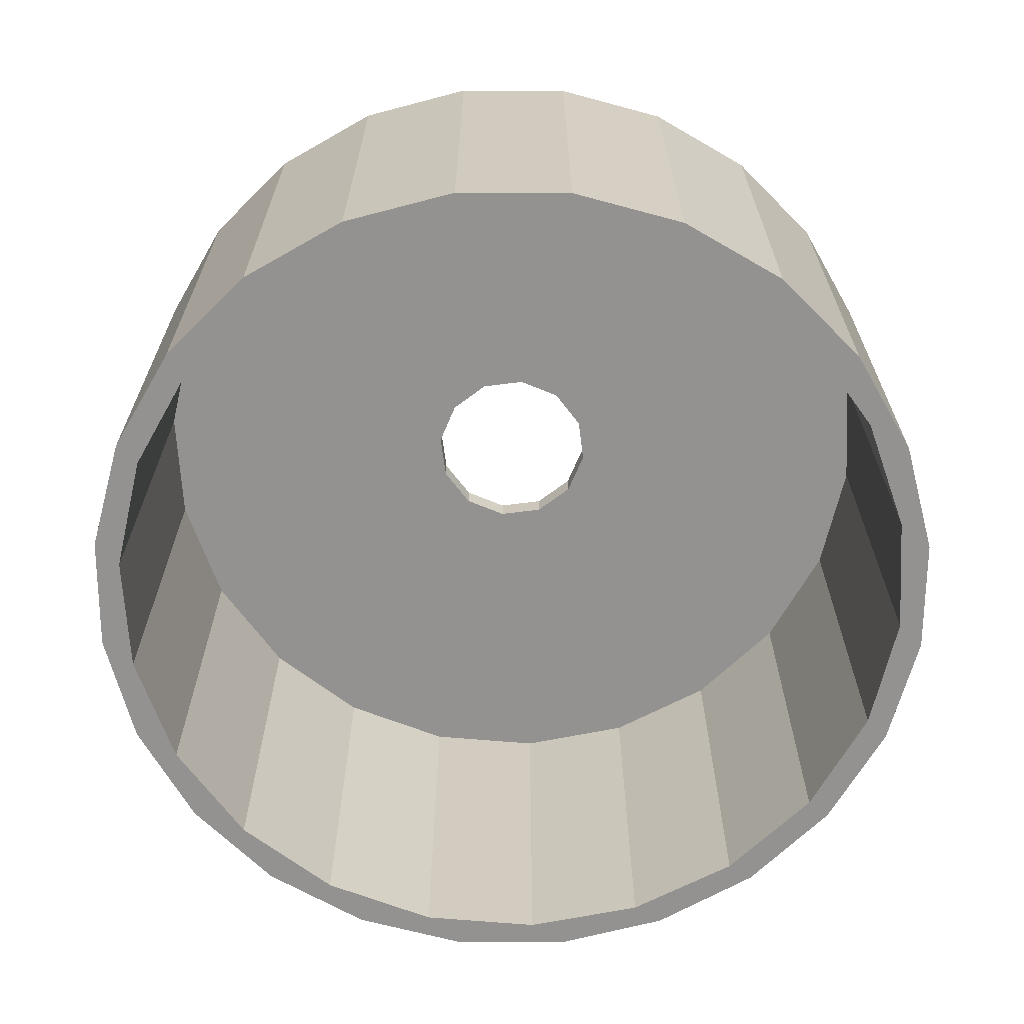
<metadata>
{"format":"obj","ext":"obj","renderer":"f3d","projection":"perspective","resolution":1024,"background":"white","views":[{"elev":-66.4,"azim":-37.7,"up":"+Y"}]}
</metadata>
<code>
v 0.451 -0.25 -0.1324
v 0.483 -0.25 -0.1294
v 0.5 -0.25 0
v 0.5 0.25 0
v 0.5 -0.25 0
v 0.483 -0.25 -0.1294
v 0.47 -0.25 0
v 0.5 -0.25 0
v 0.483 -0.25 0.1294
v 0.483 0.25 0.1294
v 0.483 -0.25 0.1294
v 0.5 -0.25 0
v 0.451 -0.25 -0.1324
v 0.5 -0.25 0
v 0.47 -0.25 0
v 0.483 0.25 0.1294
v 0.5 -0.25 0
v 0.5 0.25 0
v 0.451 -0.25 -0.1324
v 0.433 -0.25 -0.25
v 0.483 -0.25 -0.1294
v 0.483 0.25 -0.1294
v 0.483 -0.25 -0.1294
v 0.433 -0.25 -0.25
v 0.483 0.25 -0.1294
v 0.5 0.25 0
v 0.483 -0.25 -0.1294
v 0.3954 -0.25 -0.2541
v 0.3535 -0.25 -0.3535
v 0.433 -0.25 -0.25
v 0.433 0.25 -0.25
v 0.433 -0.25 -0.25
v 0.3535 -0.25 -0.3535
v 0.451 -0.25 -0.1324
v 0.3954 -0.25 -0.2541
v 0.433 -0.25 -0.25
v 0.483 0.25 -0.1294
v 0.433 -0.25 -0.25
v 0.433 0.25 -0.25
v 0.1953 -0.25 -0.4275
v 0.25 -0.25 -0.433
v 0.3535 -0.25 -0.3535
v 0.3535 0.25 -0.3535
v 0.3535 -0.25 -0.3535
v 0.25 -0.25 -0.433
v 0.3078 -0.25 -0.3552
v 0.1953 -0.25 -0.4275
v 0.3535 -0.25 -0.3535
v 0.3954 -0.25 -0.2541
v 0.3078 -0.25 -0.3552
v 0.3535 -0.25 -0.3535
v 0.433 0.25 -0.25
v 0.3535 -0.25 -0.3535
v 0.3535 0.25 -0.3535
v 0.06689 -0.25 -0.4652
v 0.1294 -0.25 -0.483
v 0.25 -0.25 -0.433
v 0.25 0.25 -0.433
v 0.25 -0.25 -0.433
v 0.1294 -0.25 -0.483
v 0.1953 -0.25 -0.4275
v 0.06689 -0.25 -0.4652
v 0.25 -0.25 -0.433
v 0.3535 0.25 -0.3535
v 0.25 -0.25 -0.433
v 0.25 0.25 -0.433
v -0.1294 -0.25 -0.483
v 0 -0.25 -0.5
v 0.1294 -0.25 -0.483
v 0.1294 0.25 -0.483
v 0.1294 -0.25 -0.483
v 0 -0.25 -0.5
v 0.06689 -0.25 -0.4652
v -0.1294 -0.25 -0.483
v 0.1294 -0.25 -0.483
v 0.25 0.25 -0.433
v 0.1294 -0.25 -0.483
v 0.1294 0.25 -0.483
v 0 0.25 -0.5
v 0 -0.25 -0.5
v -0.1294 -0.25 -0.483
v 0.1294 0.25 -0.483
v 0 -0.25 -0.5
v 0 0.25 -0.5
v -0.06689 -0.25 -0.4652
v -0.25 -0.25 -0.433
v -0.1294 -0.25 -0.483
v -0.1294 0.25 -0.483
v -0.1294 -0.25 -0.483
v -0.25 -0.25 -0.433
v 0.06689 -0.25 -0.4652
v -0.06689 -0.25 -0.4652
v -0.1294 -0.25 -0.483
v 0 0.25 -0.5
v -0.1294 -0.25 -0.483
v -0.1294 0.25 -0.483
v -0.3078 -0.25 -0.3552
v -0.3535 -0.25 -0.3535
v -0.25 -0.25 -0.433
v -0.25 0.25 -0.433
v -0.25 -0.25 -0.433
v -0.3535 -0.25 -0.3535
v -0.1953 -0.25 -0.4275
v -0.3078 -0.25 -0.3552
v -0.25 -0.25 -0.433
v -0.06689 -0.25 -0.4652
v -0.1953 -0.25 -0.4275
v -0.25 -0.25 -0.433
v -0.1294 0.25 -0.483
v -0.25 -0.25 -0.433
v -0.25 0.25 -0.433
v -0.3954 -0.25 -0.2541
v -0.433 -0.25 -0.25
v -0.3535 -0.25 -0.3535
v -0.3535 0.25 -0.3535
v -0.3535 -0.25 -0.3535
v -0.433 -0.25 -0.25
v -0.3078 -0.25 -0.3552
v -0.3954 -0.25 -0.2541
v -0.3535 -0.25 -0.3535
v -0.25 0.25 -0.433
v -0.3535 -0.25 -0.3535
v -0.3535 0.25 -0.3535
v -0.451 -0.25 -0.1324
v -0.483 -0.25 -0.1294
v -0.433 -0.25 -0.25
v -0.433 0.25 -0.25
v -0.433 -0.25 -0.25
v -0.483 -0.25 -0.1294
v -0.3954 -0.25 -0.2541
v -0.451 -0.25 -0.1324
v -0.433 -0.25 -0.25
v -0.3535 0.25 -0.3535
v -0.433 -0.25 -0.25
v -0.433 0.25 -0.25
v -0.47 -0.25 -0
v -0.5 -0.25 -0
v -0.483 -0.25 -0.1294
v -0.483 0.25 -0.1294
v -0.483 -0.25 -0.1294
v -0.5 -0.25 -0
v -0.451 -0.25 -0.1324
v -0.47 -0.25 -0
v -0.483 -0.25 -0.1294
v -0.433 0.25 -0.25
v -0.483 -0.25 -0.1294
v -0.483 0.25 -0.1294
v -0.451 -0.25 0.1324
v -0.483 -0.25 0.1294
v -0.5 -0.25 -0
v -0.5 0.25 -0
v -0.5 -0.25 -0
v -0.483 -0.25 0.1294
v -0.47 -0.25 -0
v -0.451 -0.25 0.1324
v -0.5 -0.25 -0
v -0.483 0.25 -0.1294
v -0.5 -0.25 -0
v -0.5 0.25 -0
v -0.451 -0.25 0.1324
v -0.433 -0.25 0.25
v -0.483 -0.25 0.1294
v -0.483 0.25 0.1294
v -0.483 -0.25 0.1294
v -0.433 -0.25 0.25
v -0.5 0.25 -0
v -0.483 -0.25 0.1294
v -0.483 0.25 0.1294
v -0.3954 -0.25 0.2541
v -0.3535 -0.25 0.3535
v -0.433 -0.25 0.25
v -0.433 0.25 0.25
v -0.433 -0.25 0.25
v -0.3535 -0.25 0.3535
v -0.451 -0.25 0.1324
v -0.3954 -0.25 0.2541
v -0.433 -0.25 0.25
v -0.483 0.25 0.1294
v -0.433 -0.25 0.25
v -0.433 0.25 0.25
v -0.1953 -0.25 0.4275
v -0.25 -0.25 0.433
v -0.3535 -0.25 0.3535
v -0.3535 0.25 0.3535
v -0.3535 -0.25 0.3535
v -0.25 -0.25 0.433
v -0.3078 -0.25 0.3552
v -0.1953 -0.25 0.4275
v -0.3535 -0.25 0.3535
v -0.3954 -0.25 0.2541
v -0.3078 -0.25 0.3552
v -0.3535 -0.25 0.3535
v -0.433 0.25 0.25
v -0.3535 -0.25 0.3535
v -0.3535 0.25 0.3535
v -0.06689 -0.25 0.4652
v -0.1294 -0.25 0.483
v -0.25 -0.25 0.433
v -0.25 0.25 0.433
v -0.25 -0.25 0.433
v -0.1294 -0.25 0.483
v -0.1953 -0.25 0.4275
v -0.06689 -0.25 0.4652
v -0.25 -0.25 0.433
v -0.3535 0.25 0.3535
v -0.25 -0.25 0.433
v -0.25 0.25 0.433
v 0.1294 -0.25 0.483
v -0 -0.25 0.5
v -0.1294 -0.25 0.483
v -0.1294 0.25 0.483
v -0.1294 -0.25 0.483
v -0 -0.25 0.5
v -0.06689 -0.25 0.4652
v 0.1294 -0.25 0.483
v -0.1294 -0.25 0.483
v -0.25 0.25 0.433
v -0.1294 -0.25 0.483
v -0.1294 0.25 0.483
v -0 0.25 0.5
v -0 -0.25 0.5
v 0.1294 -0.25 0.483
v -0.1294 0.25 0.483
v -0 -0.25 0.5
v -0 0.25 0.5
v 0.06689 -0.25 0.4652
v 0.25 -0.25 0.433
v 0.1294 -0.25 0.483
v 0.1294 0.25 0.483
v 0.1294 -0.25 0.483
v 0.25 -0.25 0.433
v -0.06689 -0.25 0.4652
v 0.06689 -0.25 0.4652
v 0.1294 -0.25 0.483
v -0 0.25 0.5
v 0.1294 -0.25 0.483
v 0.1294 0.25 0.483
v 0.3078 -0.25 0.3552
v 0.3535 -0.25 0.3535
v 0.25 -0.25 0.433
v 0.25 0.25 0.433
v 0.25 -0.25 0.433
v 0.3535 -0.25 0.3535
v 0.1953 -0.25 0.4275
v 0.3078 -0.25 0.3552
v 0.25 -0.25 0.433
v 0.06689 -0.25 0.4652
v 0.1953 -0.25 0.4275
v 0.25 -0.25 0.433
v 0.1294 0.25 0.483
v 0.25 -0.25 0.433
v 0.25 0.25 0.433
v 0.3954 -0.25 0.2541
v 0.433 -0.25 0.25
v 0.3535 -0.25 0.3535
v 0.3535 0.25 0.3535
v 0.3535 -0.25 0.3535
v 0.433 -0.25 0.25
v 0.3078 -0.25 0.3552
v 0.3954 -0.25 0.2541
v 0.3535 -0.25 0.3535
v 0.25 0.25 0.433
v 0.3535 -0.25 0.3535
v 0.3535 0.25 0.3535
v 0.451 -0.25 0.1324
v 0.483 -0.25 0.1294
v 0.433 -0.25 0.25
v 0.433 0.25 0.25
v 0.433 -0.25 0.25
v 0.483 -0.25 0.1294
v 0.3954 -0.25 0.2541
v 0.451 -0.25 0.1324
v 0.433 -0.25 0.25
v 0.3535 0.25 0.3535
v 0.433 -0.25 0.25
v 0.433 0.25 0.25
v 0.451 -0.25 0.1324
v 0.47 -0.25 0
v 0.483 -0.25 0.1294
v 0.433 0.25 0.25
v 0.483 -0.25 0.1294
v 0.483 0.25 0.1294
v 0.47 0.22 0
v 0.47 -0.25 0
v 0.451 -0.25 0.1324
v 0.451 0.22 -0.1324
v 0.451 -0.25 -0.1324
v 0.47 -0.25 0
v 0.451 0.22 -0.1324
v 0.47 -0.25 0
v 0.47 0.22 0
v 0.451 0.22 0.1324
v 0.451 -0.25 0.1324
v 0.3954 -0.25 0.2541
v 0.451 0.22 0.1324
v 0.47 0.22 0
v 0.451 -0.25 0.1324
v 0.3954 0.22 0.2541
v 0.3954 -0.25 0.2541
v 0.3078 -0.25 0.3552
v 0.451 0.22 0.1324
v 0.3954 -0.25 0.2541
v 0.3954 0.22 0.2541
v 0.3078 0.22 0.3552
v 0.3078 -0.25 0.3552
v 0.1953 -0.25 0.4275
v 0.3954 0.22 0.2541
v 0.3078 -0.25 0.3552
v 0.3078 0.22 0.3552
v 0.1952 0.22 0.4275
v 0.1953 -0.25 0.4275
v 0.06689 -0.25 0.4652
v 0.3078 0.22 0.3552
v 0.1953 -0.25 0.4275
v 0.1952 0.22 0.4275
v 0.06689 0.22 0.4652
v 0.06689 -0.25 0.4652
v -0.06689 -0.25 0.4652
v 0.1952 0.22 0.4275
v 0.06689 -0.25 0.4652
v 0.06689 0.22 0.4652
v -0.1952 0.22 0.4275
v -0.06689 -0.25 0.4652
v -0.1953 -0.25 0.4275
v -0.06689 0.22 0.4652
v -0.06689 -0.25 0.4652
v -0.1952 0.22 0.4275
v 0.06689 0.22 0.4652
v -0.06689 -0.25 0.4652
v -0.06689 0.22 0.4652
v -0.3078 0.22 0.3552
v -0.1953 -0.25 0.4275
v -0.3078 -0.25 0.3552
v -0.1952 0.22 0.4275
v -0.1953 -0.25 0.4275
v -0.3078 0.22 0.3552
v -0.3954 0.22 0.2541
v -0.3078 -0.25 0.3552
v -0.3954 -0.25 0.2541
v -0.3078 0.22 0.3552
v -0.3078 -0.25 0.3552
v -0.3954 0.22 0.2541
v -0.451 0.22 0.1324
v -0.3954 -0.25 0.2541
v -0.451 -0.25 0.1324
v -0.3954 0.22 0.2541
v -0.3954 -0.25 0.2541
v -0.451 0.22 0.1324
v -0.451 0.22 0.1324
v -0.451 -0.25 0.1324
v -0.47 -0.25 -0
v -0.47 0.22 -0
v -0.47 -0.25 -0
v -0.451 -0.25 -0.1324
v -0.451 0.22 0.1324
v -0.47 -0.25 -0
v -0.47 0.22 -0
v -0.451 0.22 -0.1324
v -0.451 -0.25 -0.1324
v -0.3954 -0.25 -0.2541
v -0.47 0.22 -0
v -0.451 -0.25 -0.1324
v -0.451 0.22 -0.1324
v -0.3954 0.22 -0.2541
v -0.3954 -0.25 -0.2541
v -0.3078 -0.25 -0.3552
v -0.451 0.22 -0.1324
v -0.3954 -0.25 -0.2541
v -0.3954 0.22 -0.2541
v -0.3078 0.22 -0.3552
v -0.3078 -0.25 -0.3552
v -0.1953 -0.25 -0.4275
v -0.3954 0.22 -0.2541
v -0.3078 -0.25 -0.3552
v -0.3078 0.22 -0.3552
v -0.1952 0.22 -0.4275
v -0.1953 -0.25 -0.4275
v -0.06689 -0.25 -0.4652
v -0.3078 0.22 -0.3552
v -0.1953 -0.25 -0.4275
v -0.1952 0.22 -0.4275
v -0.06689 0.22 -0.4652
v -0.06689 -0.25 -0.4652
v 0.06689 -0.25 -0.4652
v -0.1952 0.22 -0.4275
v -0.06689 -0.25 -0.4652
v -0.06689 0.22 -0.4652
v 0.1952 0.22 -0.4275
v 0.06689 -0.25 -0.4652
v 0.1953 -0.25 -0.4275
v 0.06689 0.22 -0.4652
v 0.06689 -0.25 -0.4652
v 0.1952 0.22 -0.4275
v -0.06689 0.22 -0.4652
v 0.06689 -0.25 -0.4652
v 0.06689 0.22 -0.4652
v 0.3078 0.22 -0.3552
v 0.1953 -0.25 -0.4275
v 0.3078 -0.25 -0.3552
v 0.1952 0.22 -0.4275
v 0.1953 -0.25 -0.4275
v 0.3078 0.22 -0.3552
v 0.3954 0.22 -0.2541
v 0.3078 -0.25 -0.3552
v 0.3954 -0.25 -0.2541
v 0.3078 0.22 -0.3552
v 0.3078 -0.25 -0.3552
v 0.3954 0.22 -0.2541
v 0.451 0.22 -0.1324
v 0.3954 -0.25 -0.2541
v 0.451 -0.25 -0.1324
v 0.3954 0.22 -0.2541
v 0.3954 -0.25 -0.2541
v 0.451 0.22 -0.1324
v -0 0.25 0.1
v 0.483 0.25 0.1294
v 0.5 0.25 0
v 0.1 0.25 0
v 0.5 0.25 0
v 0.483 0.25 -0.1294
v 0.05001 0.25 0.0866
v -0 0.25 0.1
v 0.5 0.25 0
v 0.0866 0.25 0.05001
v 0.05001 0.25 0.0866
v 0.5 0.25 0
v 0.1 0.25 0
v 0.0866 0.25 0.05001
v 0.5 0.25 0
v -0.433 0.25 0.25
v 0.433 0.25 0.25
v 0.483 0.25 0.1294
v -0.483 0.25 0.1294
v -0.433 0.25 0.25
v 0.483 0.25 0.1294
v -0 0.25 0.1
v -0.483 0.25 0.1294
v 0.483 0.25 0.1294
v -0.3535 0.25 0.3535
v 0.3535 0.25 0.3535
v 0.433 0.25 0.25
v -0.433 0.25 0.25
v -0.3535 0.25 0.3535
v 0.433 0.25 0.25
v -0.25 0.25 0.433
v 0.25 0.25 0.433
v 0.3535 0.25 0.3535
v -0.3535 0.25 0.3535
v -0.25 0.25 0.433
v 0.3535 0.25 0.3535
v -0.1294 0.25 0.483
v 0.1294 0.25 0.483
v 0.25 0.25 0.433
v -0.25 0.25 0.433
v -0.1294 0.25 0.483
v 0.25 0.25 0.433
v -0.1294 0.25 0.483
v -0 0.25 0.5
v 0.1294 0.25 0.483
v -0.1 0.25 -0
v -0.5 0.25 -0
v -0.483 0.25 0.1294
v -0.05001 0.25 0.0866
v -0.483 0.25 0.1294
v -0 0.25 0.1
v -0.0866 0.25 0.05001
v -0.1 0.25 -0
v -0.483 0.25 0.1294
v -0.05001 0.25 0.0866
v -0.0866 0.25 0.05001
v -0.483 0.25 0.1294
v 0 0.25 -0.1
v -0.483 0.25 -0.1294
v -0.5 0.25 -0
v -0.05001 0.25 -0.0866
v 0 0.25 -0.1
v -0.5 0.25 -0
v -0.0866 0.25 -0.05001
v -0.05001 0.25 -0.0866
v -0.5 0.25 -0
v -0.1 0.25 -0
v -0.0866 0.25 -0.05001
v -0.5 0.25 -0
v 0.433 0.25 -0.25
v -0.433 0.25 -0.25
v -0.483 0.25 -0.1294
v 0.483 0.25 -0.1294
v 0.433 0.25 -0.25
v -0.483 0.25 -0.1294
v 0 0.25 -0.1
v 0.483 0.25 -0.1294
v -0.483 0.25 -0.1294
v 0.3535 0.25 -0.3535
v -0.3535 0.25 -0.3535
v -0.433 0.25 -0.25
v 0.433 0.25 -0.25
v 0.3535 0.25 -0.3535
v -0.433 0.25 -0.25
v 0.25 0.25 -0.433
v -0.25 0.25 -0.433
v -0.3535 0.25 -0.3535
v 0.3535 0.25 -0.3535
v 0.25 0.25 -0.433
v -0.3535 0.25 -0.3535
v 0.1294 0.25 -0.483
v -0.1294 0.25 -0.483
v -0.25 0.25 -0.433
v 0.25 0.25 -0.433
v 0.1294 0.25 -0.483
v -0.25 0.25 -0.433
v 0.1294 0.25 -0.483
v 0 0.25 -0.5
v -0.1294 0.25 -0.483
v 0.0866 0.25 -0.05001
v 0.1 0.25 0
v 0.483 0.25 -0.1294
v 0.05001 0.25 -0.0866
v 0.0866 0.25 -0.05001
v 0.483 0.25 -0.1294
v 0 0.25 -0.1
v 0.05001 0.25 -0.0866
v 0.483 0.25 -0.1294
v -0 0.22 0.1
v -0 0.25 0.1
v 0.05001 0.25 0.0866
v -0.05001 0.22 0.0866
v -0.05001 0.25 0.0866
v -0 0.25 0.1
v -0.05001 0.22 0.0866
v -0 0.25 0.1
v -0 0.22 0.1
v 0.05001 0.22 0.0866
v 0.05001 0.25 0.0866
v 0.0866 0.25 0.05001
v 0.05001 0.22 0.0866
v -0 0.22 0.1
v 0.05001 0.25 0.0866
v 0.0866 0.22 0.05001
v 0.0866 0.25 0.05001
v 0.1 0.25 0
v 0.05001 0.22 0.0866
v 0.0866 0.25 0.05001
v 0.0866 0.22 0.05001
v 0.1 0.22 0
v 0.1 0.25 0
v 0.0866 0.25 -0.05001
v 0.0866 0.22 0.05001
v 0.1 0.25 0
v 0.1 0.22 0
v 0.0866 0.22 -0.05001
v 0.0866 0.25 -0.05001
v 0.05001 0.25 -0.0866
v 0.1 0.22 0
v 0.0866 0.25 -0.05001
v 0.0866 0.22 -0.05001
v 0.05001 0.22 -0.0866
v 0.05001 0.25 -0.0866
v 0 0.25 -0.1
v 0.0866 0.22 -0.05001
v 0.05001 0.25 -0.0866
v 0.05001 0.22 -0.0866
v 0 0.22 -0.1
v 0 0.25 -0.1
v -0.05001 0.25 -0.0866
v 0.05001 0.22 -0.0866
v 0 0.25 -0.1
v 0 0.22 -0.1
v -0.05001 0.22 -0.0866
v -0.05001 0.25 -0.0866
v -0.0866 0.25 -0.05001
v 0 0.22 -0.1
v -0.05001 0.25 -0.0866
v -0.05001 0.22 -0.0866
v -0.0866 0.22 -0.05001
v -0.0866 0.25 -0.05001
v -0.1 0.25 -0
v -0.05001 0.22 -0.0866
v -0.0866 0.25 -0.05001
v -0.0866 0.22 -0.05001
v -0.1 0.22 -0
v -0.1 0.25 -0
v -0.0866 0.25 0.05001
v -0.0866 0.22 -0.05001
v -0.1 0.25 -0
v -0.1 0.22 -0
v -0.0866 0.22 0.05001
v -0.0866 0.25 0.05001
v -0.05001 0.25 0.0866
v -0.1 0.22 -0
v -0.0866 0.25 0.05001
v -0.0866 0.22 0.05001
v -0.0866 0.22 0.05001
v -0.05001 0.25 0.0866
v -0.05001 0.22 0.0866
v 0 0.22 -0.1
v 0.451 0.22 -0.1324
v 0.47 0.22 0
v 0.1 0.22 0
v 0.47 0.22 0
v 0.451 0.22 0.1324
v 0.05001 0.22 -0.0866
v 0 0.22 -0.1
v 0.47 0.22 0
v 0.0866 0.22 -0.05001
v 0.05001 0.22 -0.0866
v 0.47 0.22 0
v 0.1 0.22 0
v 0.0866 0.22 -0.05001
v 0.47 0.22 0
v -0.3954 0.22 -0.2541
v 0.3954 0.22 -0.2541
v 0.451 0.22 -0.1324
v -0.451 0.22 -0.1324
v -0.3954 0.22 -0.2541
v 0.451 0.22 -0.1324
v 0 0.22 -0.1
v -0.451 0.22 -0.1324
v 0.451 0.22 -0.1324
v -0.3078 0.22 -0.3552
v 0.3078 0.22 -0.3552
v 0.3954 0.22 -0.2541
v -0.3954 0.22 -0.2541
v -0.3078 0.22 -0.3552
v 0.3954 0.22 -0.2541
v -0.1952 0.22 -0.4275
v 0.1952 0.22 -0.4275
v 0.3078 0.22 -0.3552
v -0.3078 0.22 -0.3552
v -0.1952 0.22 -0.4275
v 0.3078 0.22 -0.3552
v -0.06689 0.22 -0.4652
v 0.06689 0.22 -0.4652
v 0.1952 0.22 -0.4275
v -0.1952 0.22 -0.4275
v -0.06689 0.22 -0.4652
v 0.1952 0.22 -0.4275
v -0.1 0.22 -0
v -0.47 0.22 -0
v -0.451 0.22 -0.1324
v -0.0866 0.22 -0.05001
v -0.1 0.22 -0
v -0.451 0.22 -0.1324
v -0.05001 0.22 -0.0866
v -0.0866 0.22 -0.05001
v -0.451 0.22 -0.1324
v 0 0.22 -0.1
v -0.05001 0.22 -0.0866
v -0.451 0.22 -0.1324
v -0 0.22 0.1
v -0.451 0.22 0.1324
v -0.47 0.22 -0
v -0.05001 0.22 0.0866
v -0 0.22 0.1
v -0.47 0.22 -0
v -0.0866 0.22 0.05001
v -0.05001 0.22 0.0866
v -0.47 0.22 -0
v -0.1 0.22 -0
v -0.0866 0.22 0.05001
v -0.47 0.22 -0
v 0.3954 0.22 0.2541
v -0.3954 0.22 0.2541
v -0.451 0.22 0.1324
v 0.451 0.22 0.1324
v 0.3954 0.22 0.2541
v -0.451 0.22 0.1324
v -0 0.22 0.1
v 0.451 0.22 0.1324
v -0.451 0.22 0.1324
v 0.3078 0.22 0.3552
v -0.3078 0.22 0.3552
v -0.3954 0.22 0.2541
v 0.3954 0.22 0.2541
v 0.3078 0.22 0.3552
v -0.3954 0.22 0.2541
v 0.1952 0.22 0.4275
v -0.1952 0.22 0.4275
v -0.3078 0.22 0.3552
v 0.3078 0.22 0.3552
v 0.1952 0.22 0.4275
v -0.3078 0.22 0.3552
v 0.06689 0.22 0.4652
v -0.06689 0.22 0.4652
v -0.1952 0.22 0.4275
v 0.1952 0.22 0.4275
v 0.06689 0.22 0.4652
v -0.1952 0.22 0.4275
v 0.05001 0.22 0.0866
v 0.451 0.22 0.1324
v -0 0.22 0.1
v 0.0866 0.22 0.05001
v 0.1 0.22 0
v 0.451 0.22 0.1324
v 0.05001 0.22 0.0866
v 0.0866 0.22 0.05001
v 0.451 0.22 0.1324
f 1 2 3
f 4 5 6
f 7 8 9
f 10 11 12
f 13 14 15
f 16 17 18
f 19 20 21
f 22 23 24
f 25 26 27
f 28 29 30
f 31 32 33
f 34 35 36
f 37 38 39
f 40 41 42
f 43 44 45
f 46 47 48
f 49 50 51
f 52 53 54
f 55 56 57
f 58 59 60
f 61 62 63
f 64 65 66
f 67 68 69
f 70 71 72
f 73 74 75
f 76 77 78
f 79 80 81
f 82 83 84
f 85 86 87
f 88 89 90
f 91 92 93
f 94 95 96
f 97 98 99
f 100 101 102
f 103 104 105
f 106 107 108
f 109 110 111
f 112 113 114
f 115 116 117
f 118 119 120
f 121 122 123
f 124 125 126
f 127 128 129
f 130 131 132
f 133 134 135
f 136 137 138
f 139 140 141
f 142 143 144
f 145 146 147
f 148 149 150
f 151 152 153
f 154 155 156
f 157 158 159
f 160 161 162
f 163 164 165
f 166 167 168
f 169 170 171
f 172 173 174
f 175 176 177
f 178 179 180
f 181 182 183
f 184 185 186
f 187 188 189
f 190 191 192
f 193 194 195
f 196 197 198
f 199 200 201
f 202 203 204
f 205 206 207
f 208 209 210
f 211 212 213
f 214 215 216
f 217 218 219
f 220 221 222
f 223 224 225
f 226 227 228
f 229 230 231
f 232 233 234
f 235 236 237
f 238 239 240
f 241 242 243
f 244 245 246
f 247 248 249
f 250 251 252
f 253 254 255
f 256 257 258
f 259 260 261
f 262 263 264
f 265 266 267
f 268 269 270
f 271 272 273
f 274 275 276
f 277 278 279
f 280 281 282
f 283 284 285
f 286 287 288
f 289 290 291
f 292 293 294
f 295 296 297
f 298 299 300
f 301 302 303
f 304 305 306
f 307 308 309
f 310 311 312
f 313 314 315
f 316 317 318
f 319 320 321
f 322 323 324
f 325 326 327
f 328 329 330
f 331 332 333
f 334 335 336
f 337 338 339
f 340 341 342
f 343 344 345
f 346 347 348
f 349 350 351
f 352 353 354
f 355 356 357
f 358 359 360
f 361 362 363
f 364 365 366
f 367 368 369
f 370 371 372
f 373 374 375
f 376 377 378
f 379 380 381
f 382 383 384
f 385 386 387
f 388 389 390
f 391 392 393
f 394 395 396
f 397 398 399
f 400 401 402
f 403 404 405
f 406 407 408
f 409 410 411
f 412 413 414
f 415 416 417
f 418 419 420
f 421 422 423
f 424 425 426
f 427 428 429
f 430 431 432
f 433 434 435
f 436 437 438
f 439 440 441
f 442 443 444
f 445 446 447
f 448 449 450
f 451 452 453
f 454 455 456
f 457 458 459
f 460 461 462
f 463 464 465
f 466 467 468
f 469 470 471
f 472 473 474
f 475 476 477
f 478 479 480
f 481 482 483
f 484 485 486
f 487 488 489
f 490 491 492
f 493 494 495
f 496 497 498
f 499 500 501
f 502 503 504
f 505 506 507
f 508 509 510
f 511 512 513
f 514 515 516
f 517 518 519
f 520 521 522
f 523 524 525
f 526 527 528
f 529 530 531
f 532 533 534
f 535 536 537
f 538 539 540
f 541 542 543
f 544 545 546
f 547 548 549
f 550 551 552
f 553 554 555
f 556 557 558
f 559 560 561
f 562 563 564
f 565 566 567
f 568 569 570
f 571 572 573
f 574 575 576
f 577 578 579
f 580 581 582
f 583 584 585
f 586 587 588
f 589 590 591
f 592 593 594
f 595 596 597
f 598 599 600
f 601 602 603
f 604 605 606
f 607 608 609
f 610 611 612
f 613 614 615
f 616 617 618
f 619 620 621
f 622 623 624
f 625 626 627
f 628 629 630
f 631 632 633
f 634 635 636
f 637 638 639
f 640 641 642
f 643 644 645
f 646 647 648
f 649 650 651
f 652 653 654
f 655 656 657
f 658 659 660
f 661 662 663
f 664 665 666
f 667 668 669
f 670 671 672
f 673 674 675
f 676 677 678
f 679 680 681
f 682 683 684
f 685 686 687
f 688 689 690
f 691 692 693
f 694 695 696

</code>
